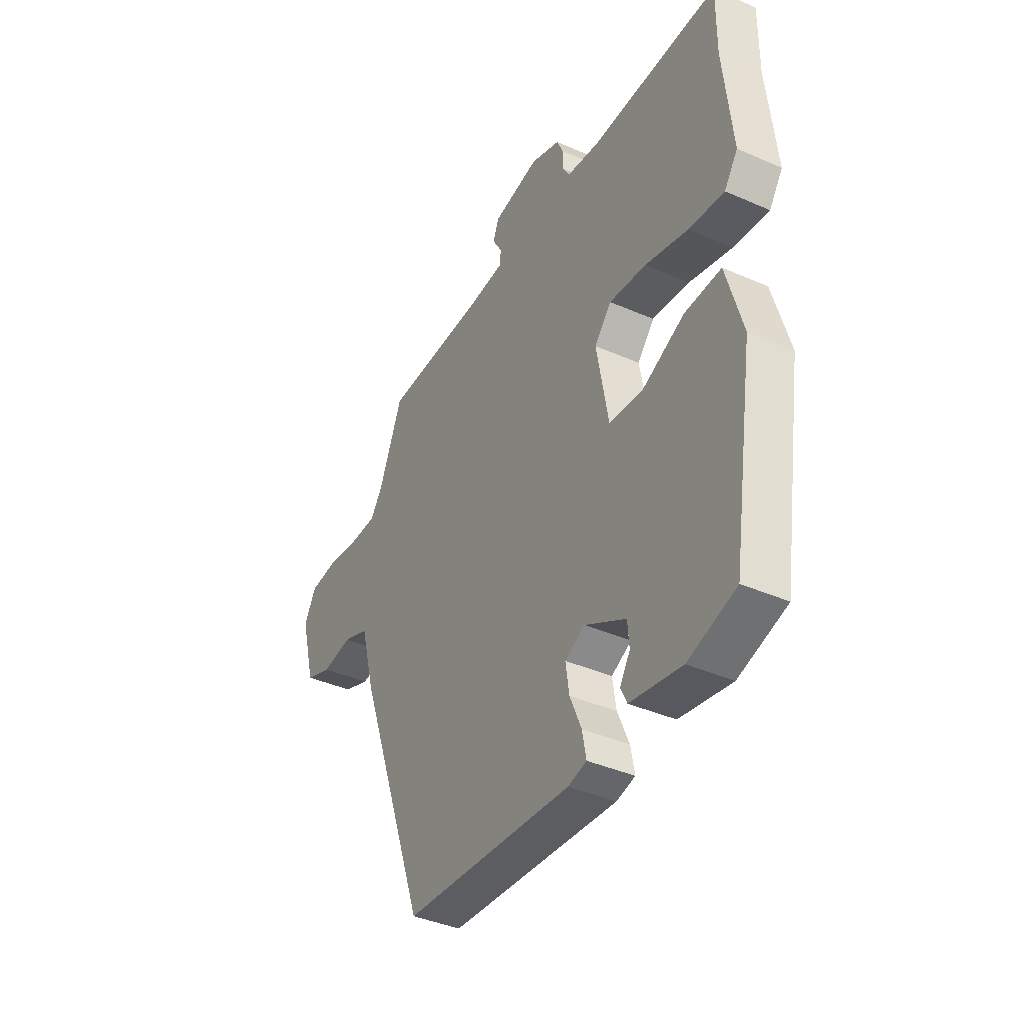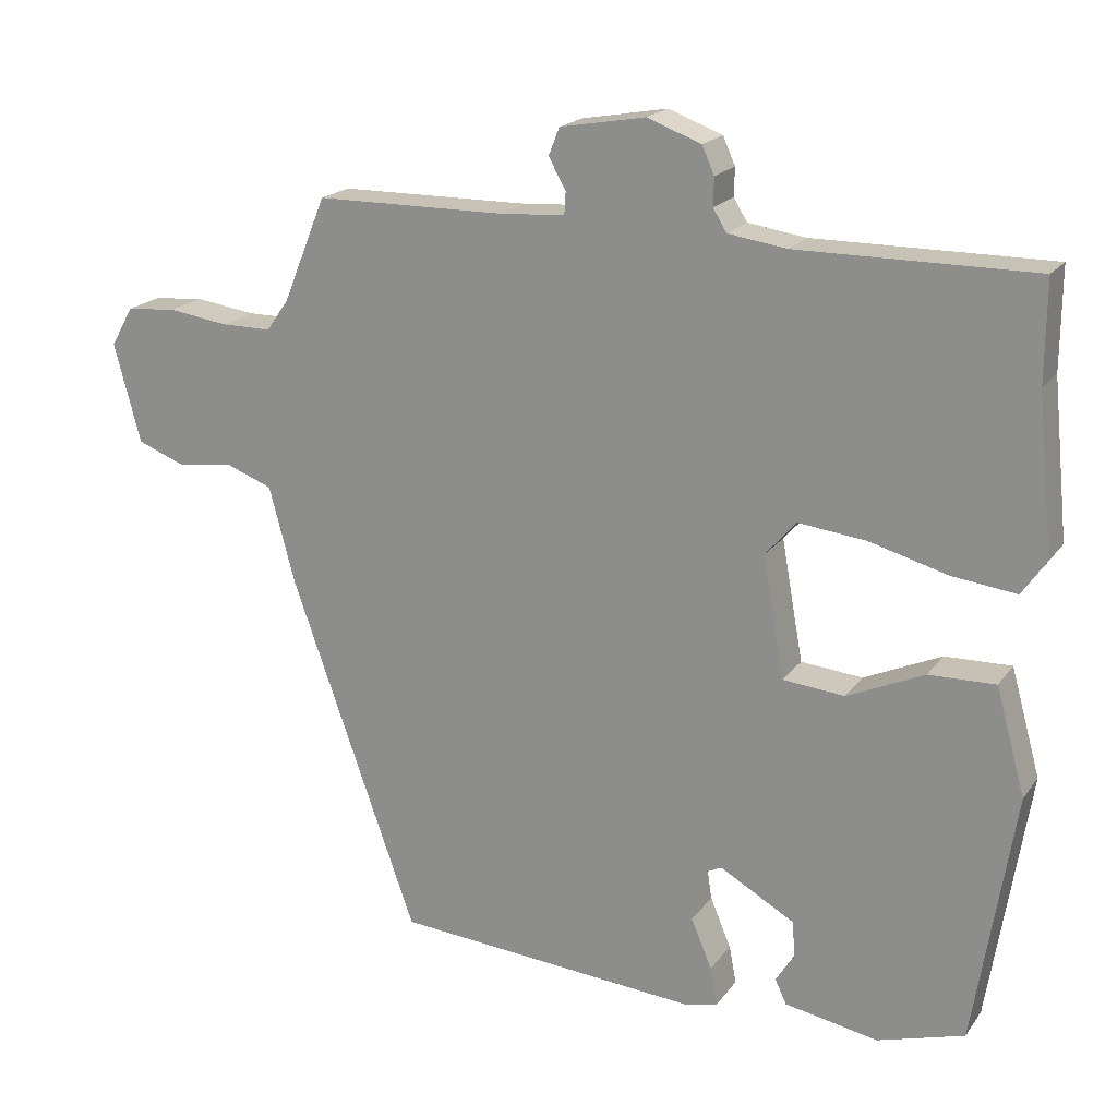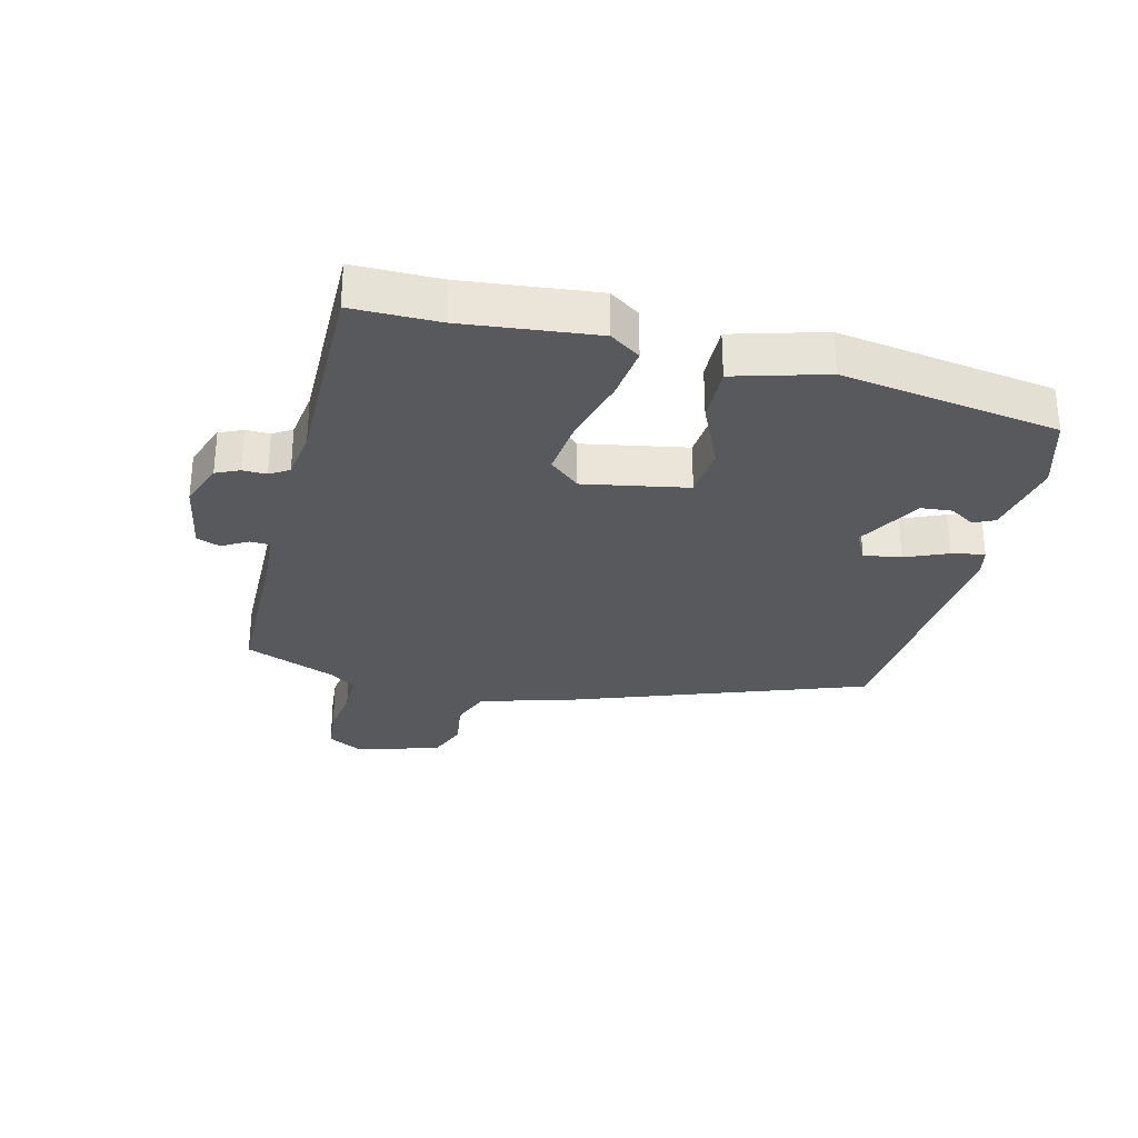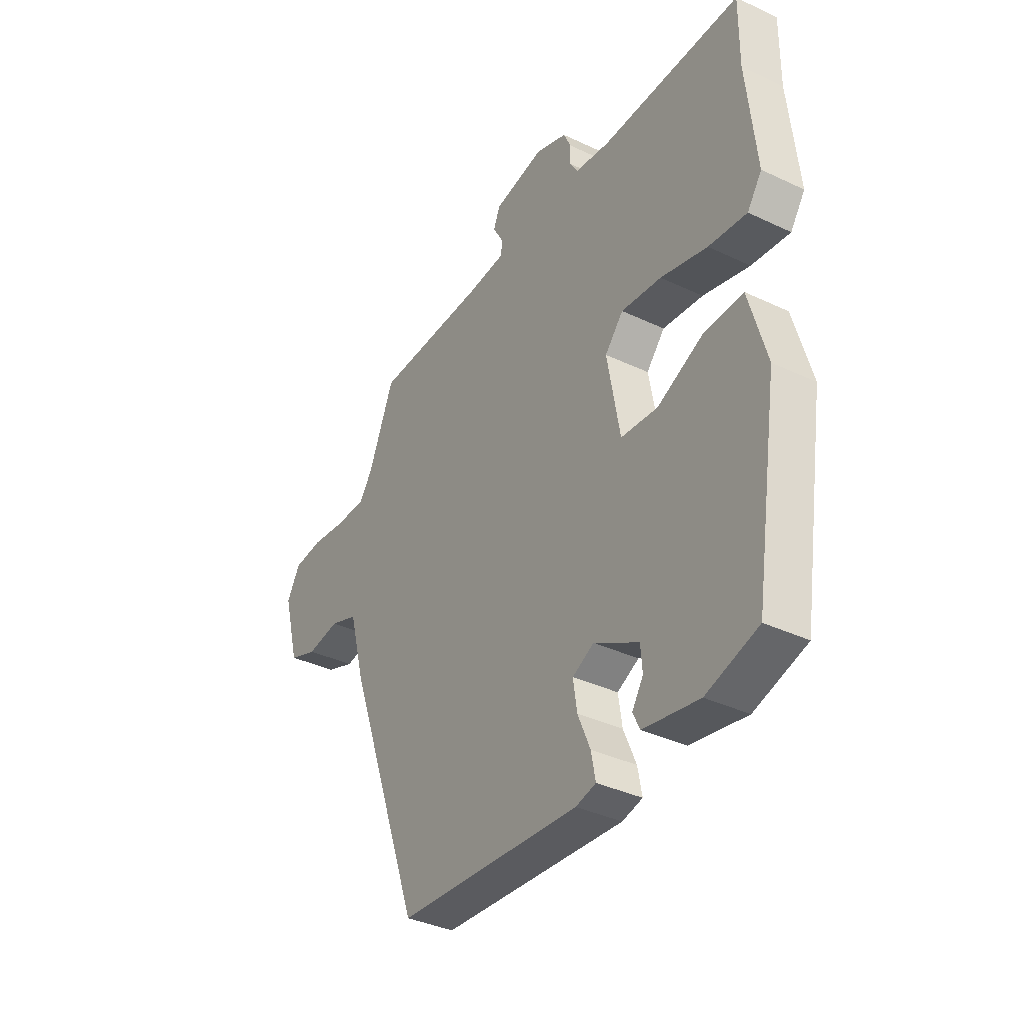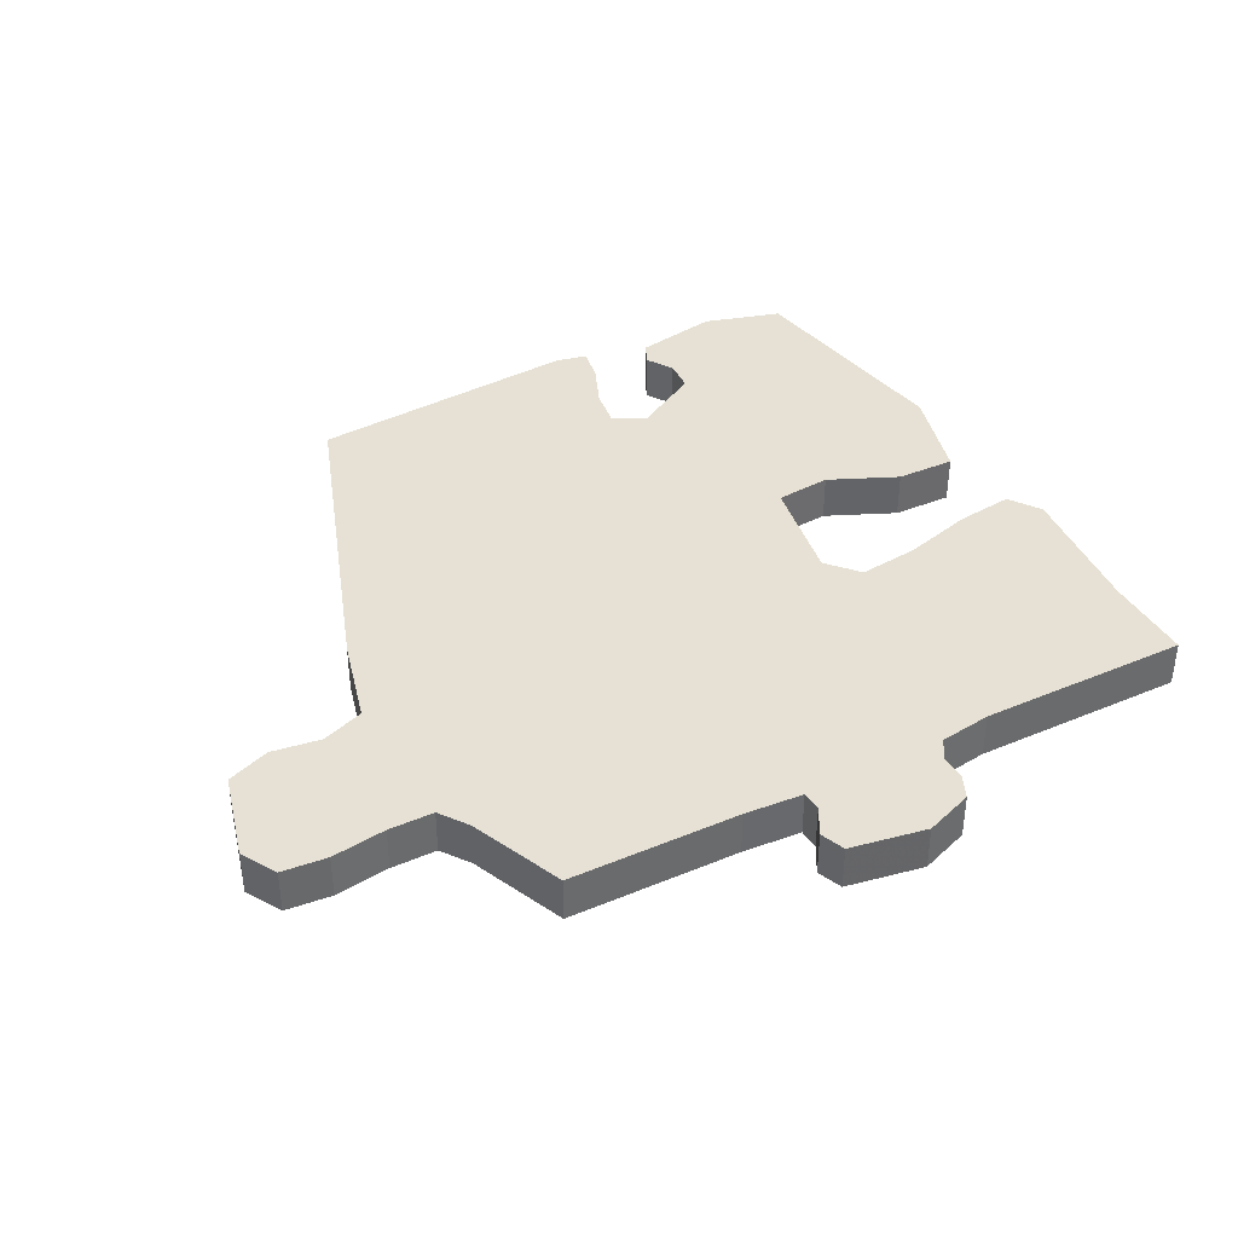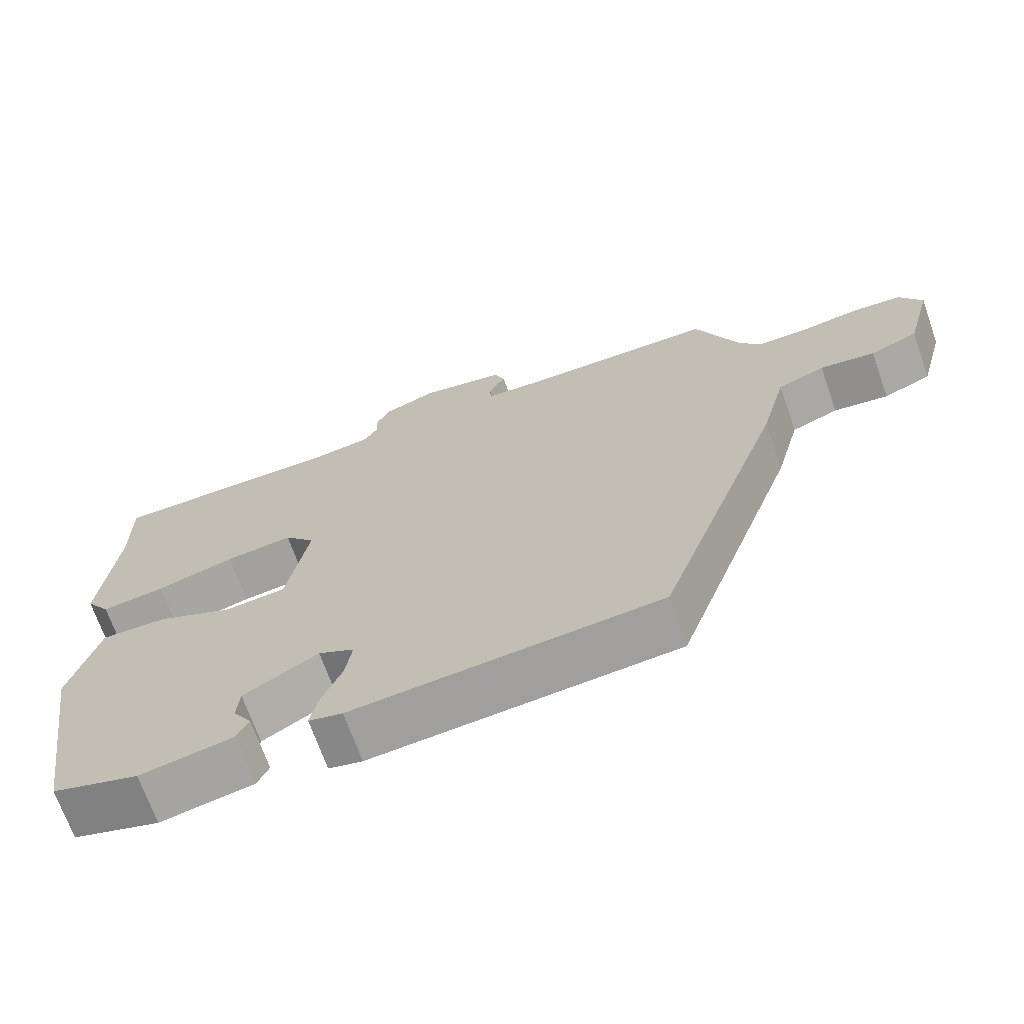
<metadata>
{"format":"obj","ext":"obj","renderer":"f3d","projection":"perspective","resolution":1024,"background":"white","views":[{"elev":-39.7,"azim":61.4,"up":"+Z"},{"elev":19.3,"azim":25.1,"up":"+Z"},{"elev":-29.6,"azim":76.3,"up":"+Y"},{"elev":-37.0,"azim":58.5,"up":"+Z"},{"elev":39.2,"azim":-28.0,"up":"+Y"},{"elev":-69.4,"azim":-160.6,"up":"+Z"}]}
</metadata>
<code>
v -0.486 0.07 0.535
v -0.222 0.07 0.537
v -0.131 0.07 0.543
v -0.129 0.07 0.574
v -0.153 0.07 0.617
v -0.138 0.07 0.655
v -0.019 0.07 0.676
v 0.056 0.07 0.648
v 0.073 0.07 0.61
v 0.072 0.07 0.571
v 0.091 0.07 0.54
v 0.172 0.07 0.528
v 0.5 0.07 0.529
v 0.499 0.07 0.39
v 0.521 0.07 0.174
v 0.487 0.07 0.125
v 0.398 0.07 0.136
v 0.289 0.07 0.166
v 0.195 0.07 0.177
v 0.152 0.07 0.128
v 0.182 0.07 -0.04
v 0.268 0.07 -0.048
v 0.375 0.07 0
v 0.467 0.07 0.002
v 0.508 0.07 -0.146
v 0.452 0.07 -0.498
v 0.331 0.07 -0.534
v 0.201 0.07 -0.51
v 0.185 0.07 -0.476
v 0.211 0.07 -0.435
v 0.207 0.07 -0.385
v 0.103 0.07 -0.326
v 0.053 0.07 -0.351
v 0.062 0.07 -0.412
v 0.091 0.07 -0.481
v 0.101 0.07 -0.534
v 0.054 0.07 -0.545
v -0.373 0.07 -0.511
v -0.549 0.07 -0.017
v -0.585 0.07 0.118
v -0.651 0.07 0.143
v -0.728 0.07 0.132
v -0.795 0.07 0.158
v -0.832 0.07 0.296
v -0.801 0.07 0.351
v -0.731 0.07 0.357
v -0.647 0.07 0.345
v -0.577 0.07 0.345
v -0.546 0.07 0.389
v -0.486 0 0.535
v -0.222 0 0.537
v -0.131 0 0.543
v -0.129 0 0.574
v -0.153 0 0.617
v -0.138 0 0.655
v -0.019 0 0.676
v 0.056 0 0.648
v 0.073 0 0.61
v 0.072 0 0.571
v 0.091 0 0.54
v 0.172 0 0.528
v 0.5 0 0.529
v 0.499 0 0.39
v 0.521 0 0.174
v 0.487 0 0.125
v 0.398 0 0.136
v 0.289 0 0.166
v 0.195 0 0.177
v 0.152 0 0.128
v 0.182 0 -0.04
v 0.268 0 -0.048
v 0.375 0 0
v 0.467 0 0.002
v 0.508 0 -0.146
v 0.452 0 -0.498
v 0.331 0 -0.534
v 0.201 0 -0.51
v 0.185 0 -0.476
v 0.211 0 -0.435
v 0.207 0 -0.385
v 0.103 0 -0.326
v 0.053 0 -0.351
v 0.062 0 -0.412
v 0.091 0 -0.481
v 0.101 0 -0.534
v 0.054 0 -0.545
v -0.373 0 -0.511
v -0.549 0 -0.017
v -0.585 0 0.118
v -0.651 0 0.143
v -0.728 0 0.132
v -0.795 0 0.158
v -0.832 0 0.296
v -0.801 0 0.351
v -0.731 0 0.357
v -0.647 0 0.345
v -0.577 0 0.345
v -0.546 0 0.389
f 45 46 47
f 44 45 47
f 43 44 47
f 42 43 47
f 41 42 47
f 40 41 47 48
f 40 48 49
f 39 40 49
f 38 39 49
f 37 38 49
f 36 37 49
f 35 36 49
f 34 35 49
f 28 29 30
f 27 28 30
f 26 27 30
f 25 26 30
f 25 30 31
f 24 25 31
f 23 24 31
f 22 23 31
f 21 22 31 32
f 16 17 18
f 15 16 18
f 14 15 18
f 14 18 19
f 13 14 19
f 12 13 19
f 11 12 19 20
f 8 9 10
f 7 8 10
f 6 7 10
f 5 6 10
f 4 5 10
f 10 11 20
f 4 10 20
f 3 4 20
f 49 1 2
f 34 49 2
f 33 34 2
f 21 32 33
f 20 21 33
f 3 20 33
f 2 3 33
f 96 95 94
f 96 94 93
f 96 93 92
f 96 92 91
f 96 91 90
f 97 96 90 89
f 98 97 89
f 98 89 88
f 98 88 87
f 98 87 86
f 98 86 85
f 98 85 84
f 98 84 83
f 79 78 77
f 79 77 76
f 79 76 75
f 79 75 74
f 80 79 74
f 80 74 73
f 80 73 72
f 80 72 71
f 81 80 71 70
f 67 66 65
f 67 65 64
f 67 64 63
f 68 67 63
f 68 63 62
f 68 62 61
f 69 68 61 60
f 59 58 57
f 59 57 56
f 59 56 55
f 59 55 54
f 59 54 53
f 69 60 59
f 69 59 53
f 69 53 52
f 51 50 98
f 51 98 83
f 51 83 82
f 82 81 70
f 82 70 69
f 82 69 52
f 82 52 51
f 1 50 51 2
f 2 51 52 3
f 3 52 53 4
f 4 53 54 5
f 5 54 55 6
f 6 55 56 7
f 7 56 57 8
f 8 57 58 9
f 9 58 59 10
f 10 59 60 11
f 11 60 61 12
f 12 61 62 13
f 13 62 63 14
f 14 63 64 15
f 15 64 65 16
f 16 65 66 17
f 17 66 67 18
f 18 67 68 19
f 19 68 69 20
f 20 69 70 21
f 21 70 71 22
f 22 71 72 23
f 23 72 73 24
f 24 73 74 25
f 25 74 75 26
f 26 75 76 27
f 27 76 77 28
f 28 77 78 29
f 29 78 79 30
f 30 79 80 31
f 31 80 81 32
f 32 81 82 33
f 33 82 83 34
f 34 83 84 35
f 35 84 85 36
f 36 85 86 37
f 37 86 87 38
f 38 87 88 39
f 39 88 89 40
f 40 89 90 41
f 41 90 91 42
f 42 91 92 43
f 43 92 93 44
f 44 93 94 45
f 45 94 95 46
f 46 95 96 47
f 47 96 97 48
f 48 97 98 49
f 49 98 50 1

</code>
